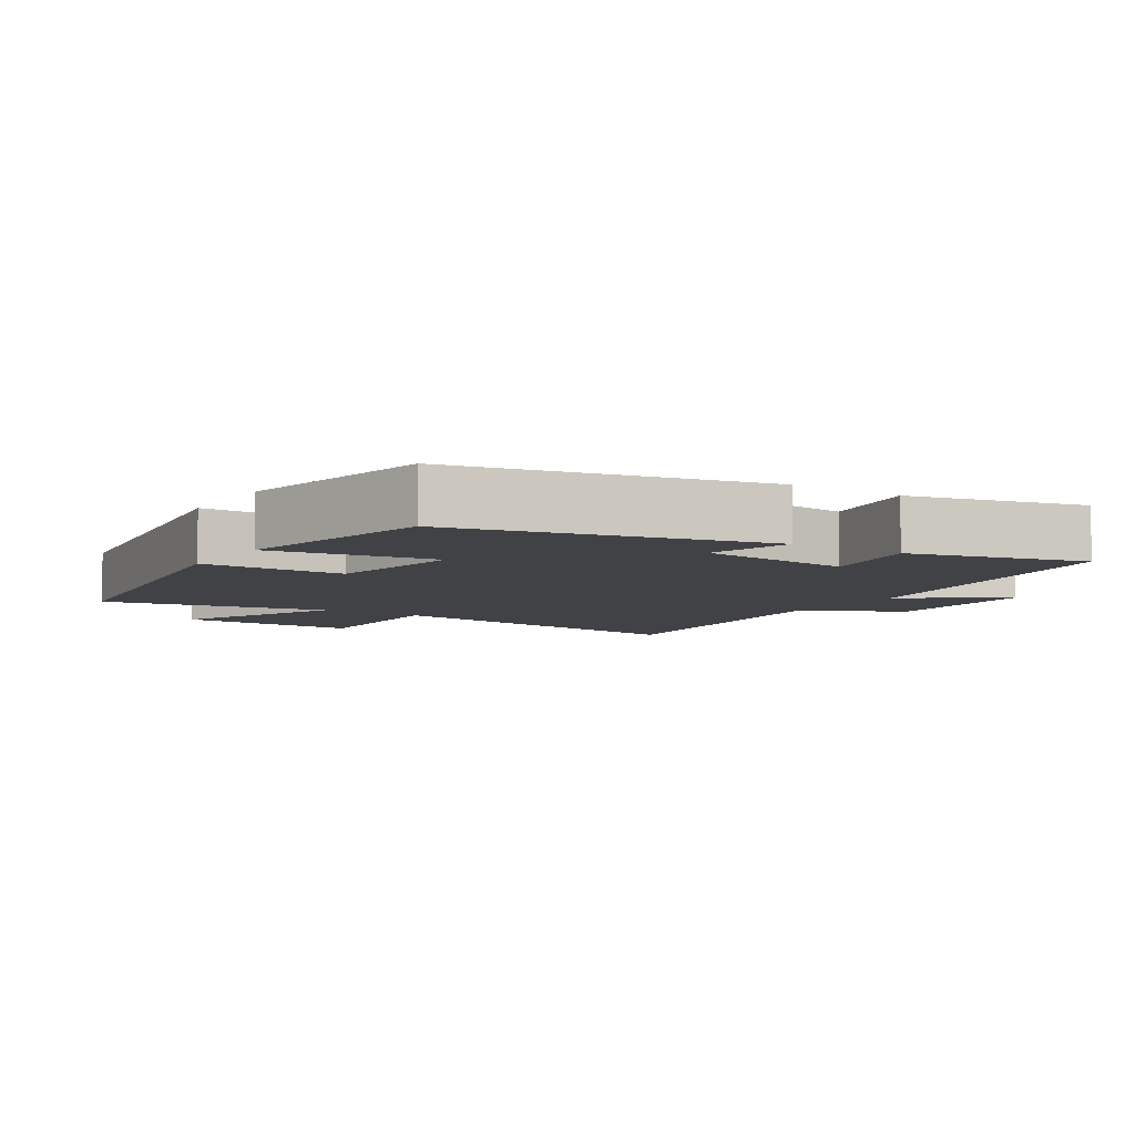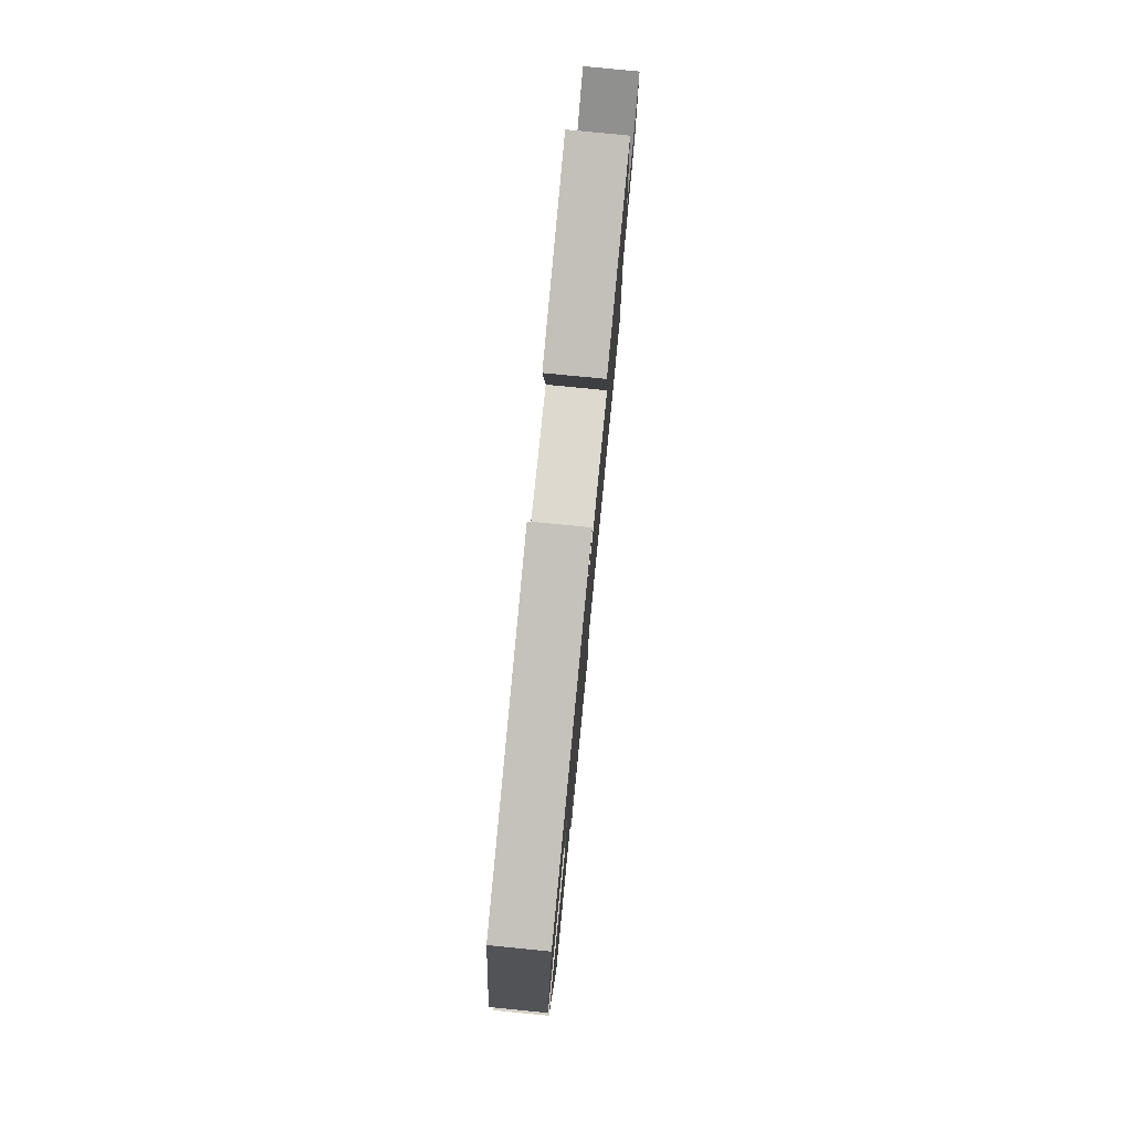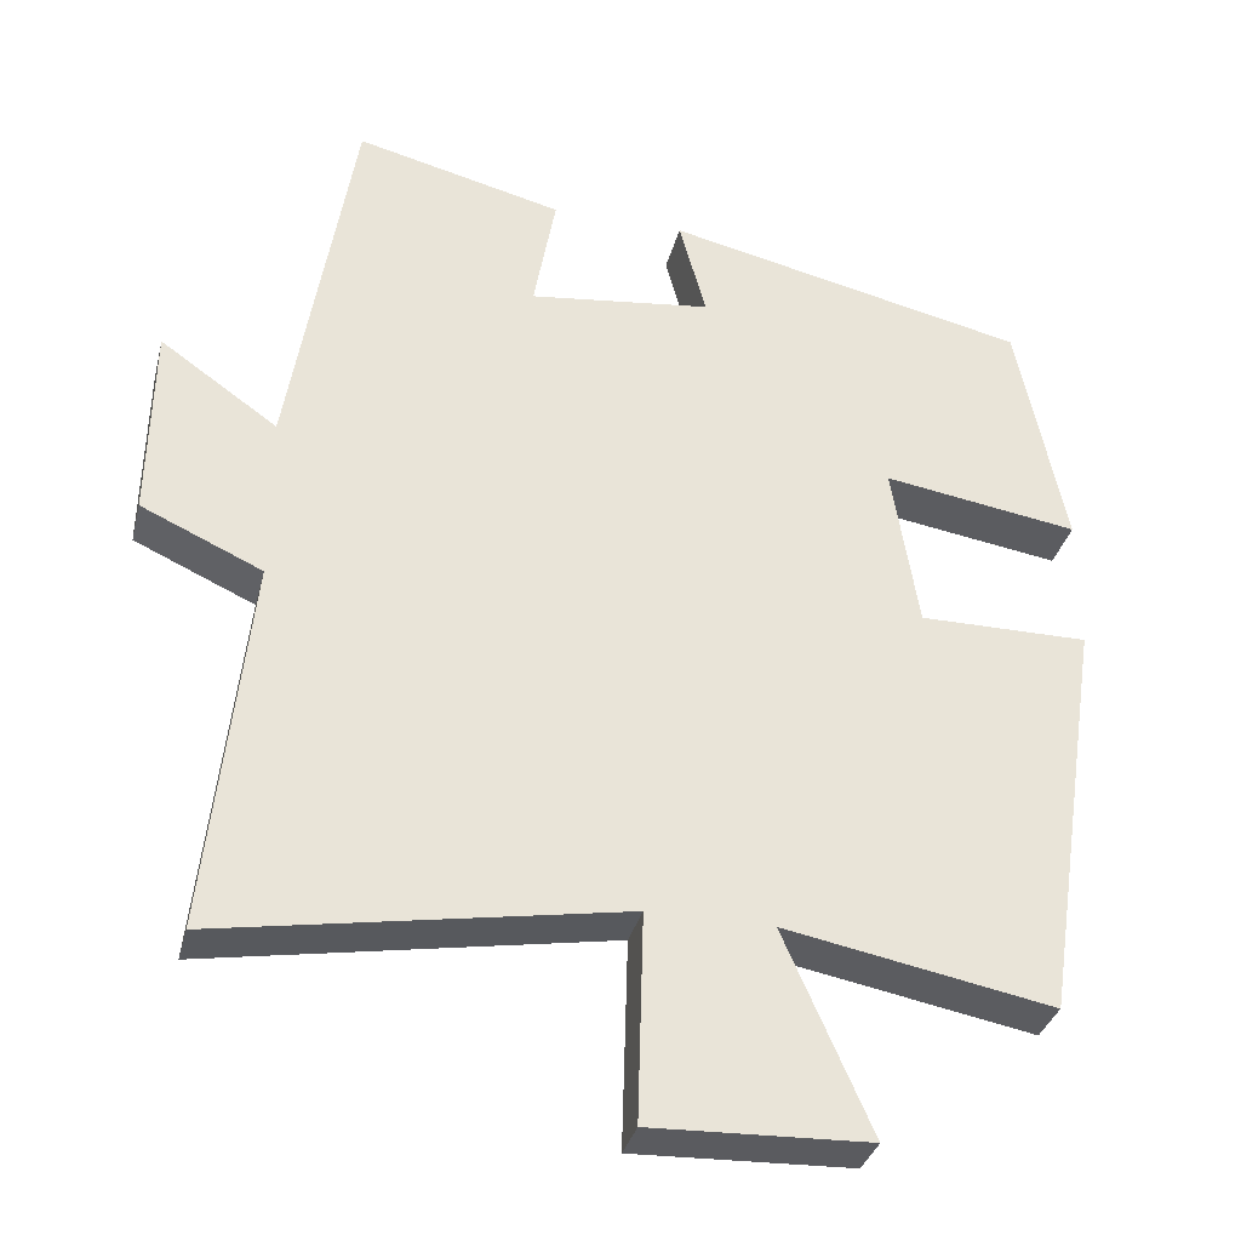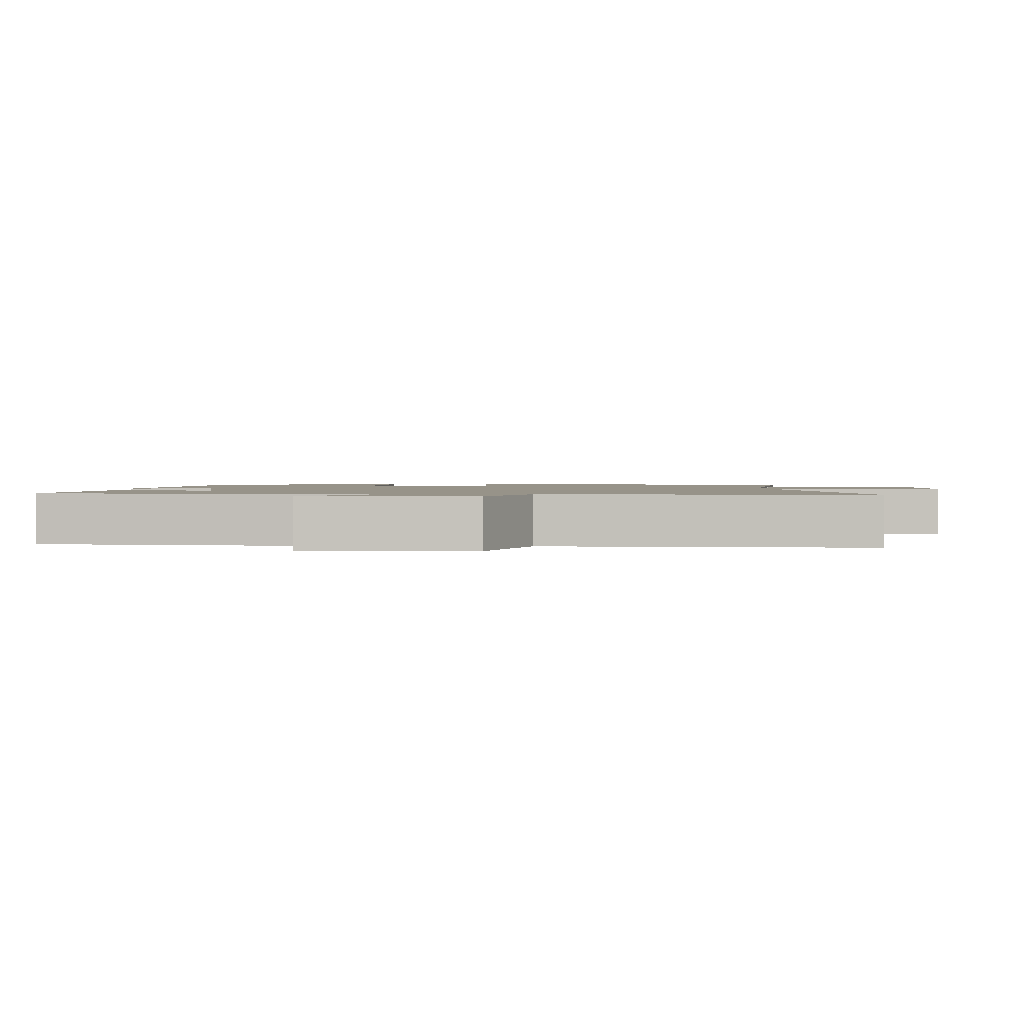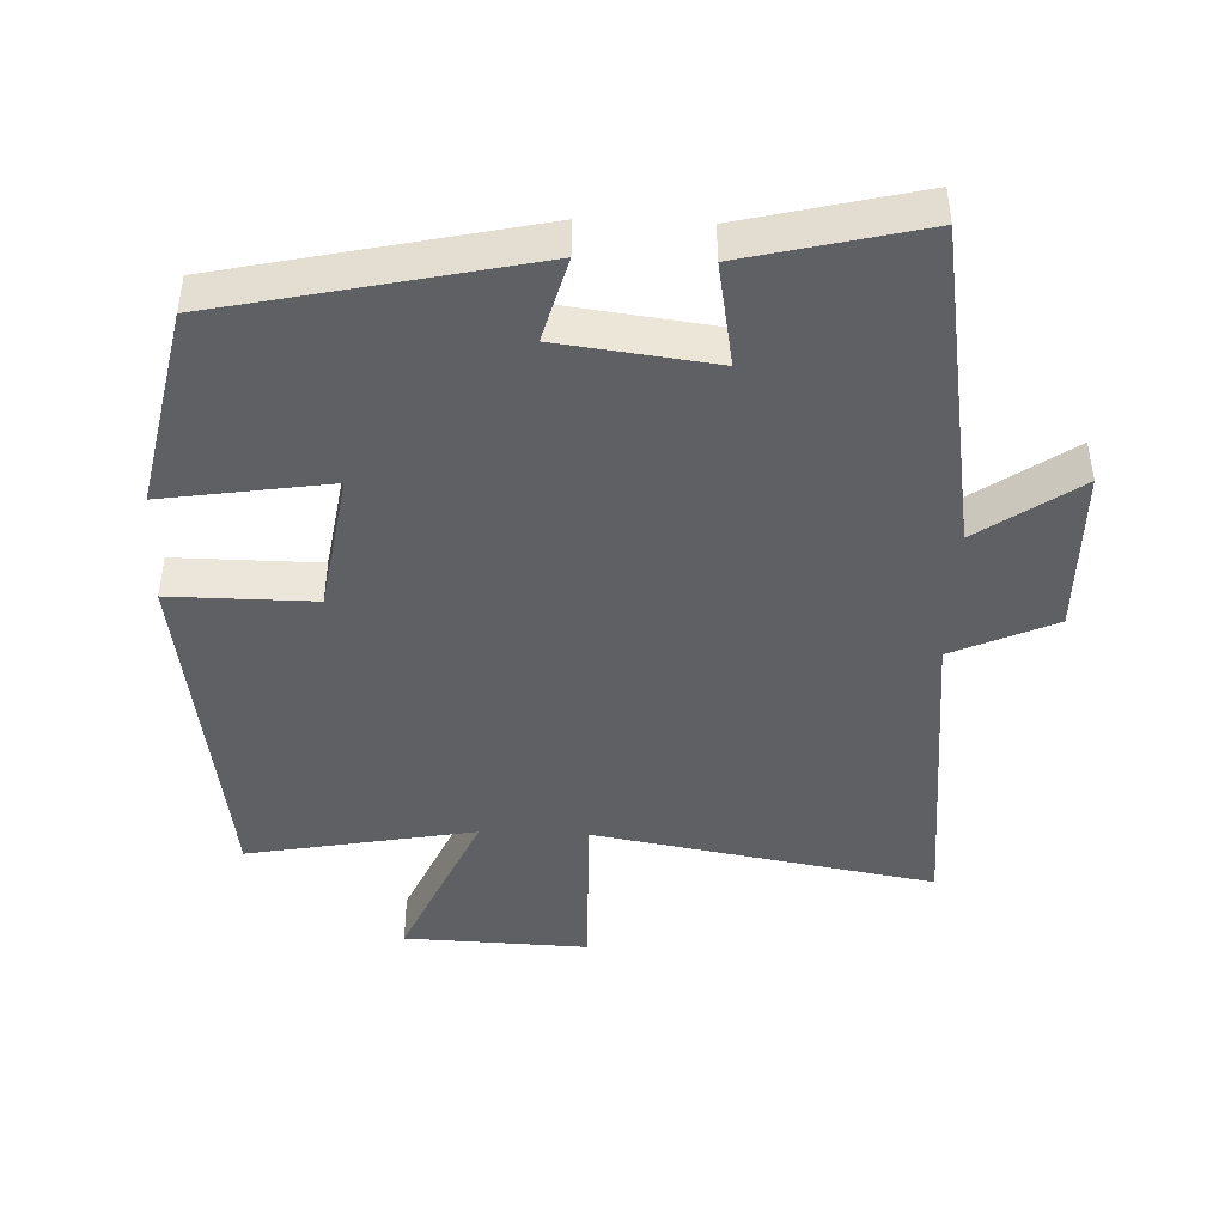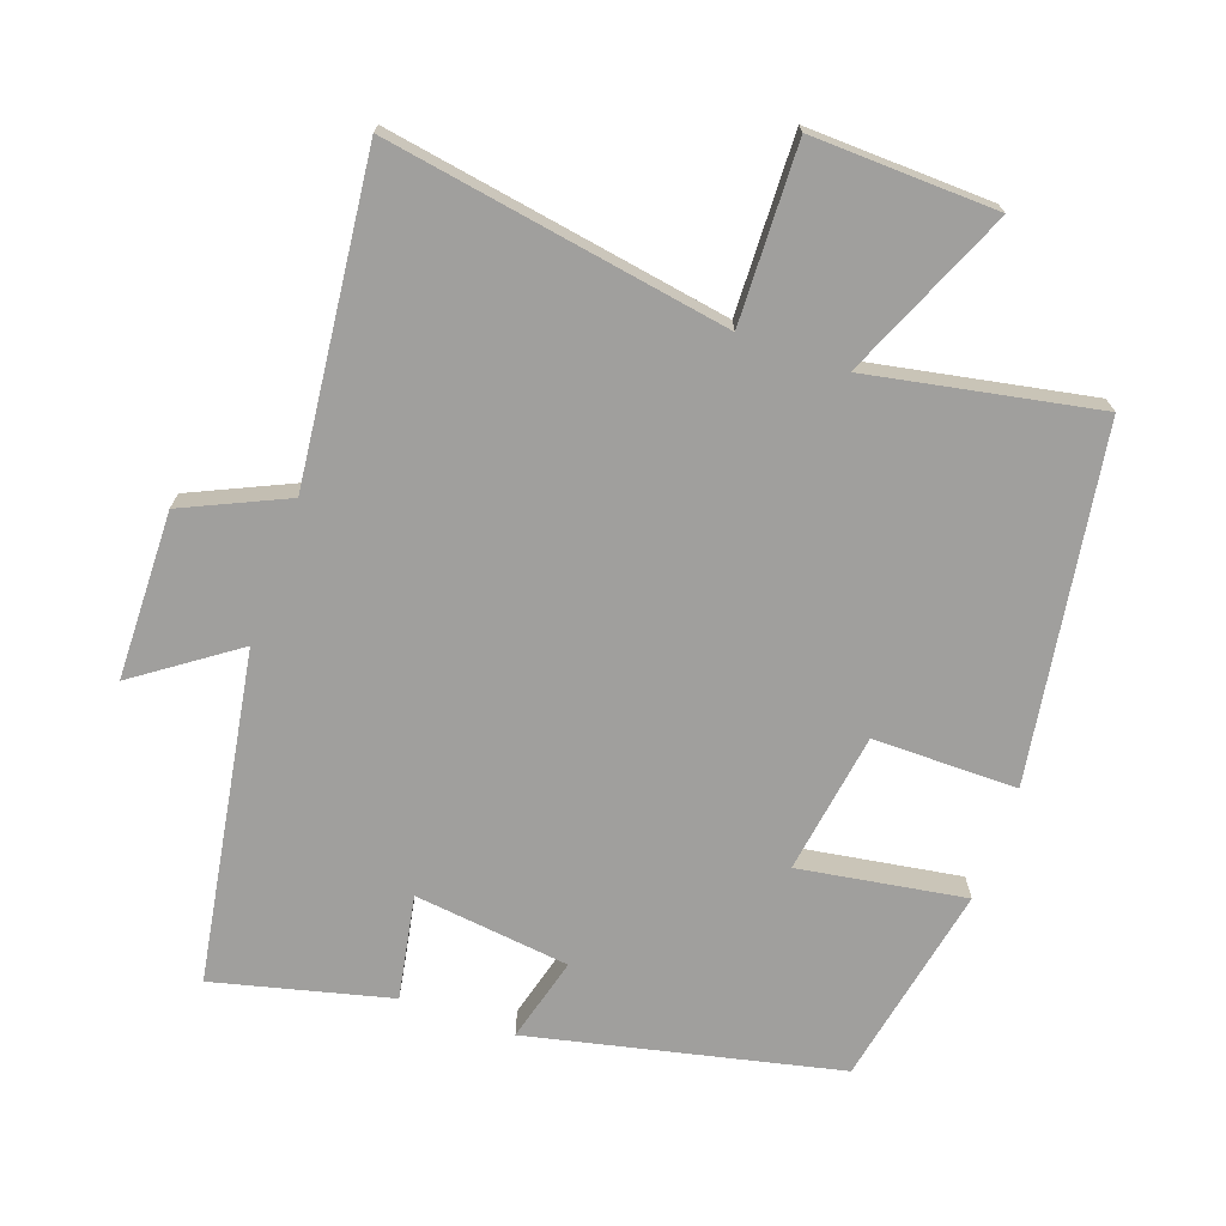
<metadata>
{"format":"obj","ext":"obj","renderer":"f3d","projection":"perspective","resolution":1024,"background":"white","views":[{"elev":-6.6,"azim":-32.6,"up":"+Y"},{"elev":79.1,"azim":-84.4,"up":"+Z"},{"elev":-34.0,"azim":166.1,"up":"+Z"},{"elev":1.5,"azim":89.5,"up":"+Y"},{"elev":-44.6,"azim":-2.3,"up":"+Y"},{"elev":-71.4,"azim":160.7,"up":"+Y"}]}
</metadata>
<code>
v -0.423 0.07 -0.561
v -0.5 0.07 -0.055
v -0.292 0.07 -0.056
v -0.26 0.07 0.148
v -0.5 0.07 0.111
v -0.441 0.07 0.402
v 0.004 0.07 0.5
v -0.029 0.07 0.378
v 0.195 0.07 0.35
v 0.168 0.07 0.5
v 0.422 0.07 0.562
v 0.5 0.07 0.087
v 0.644 0.07 0.188
v 0.648 0.07 -0.054
v 0.5 0.07 -0.121
v 0.549 0.07 -0.585
v 0.057 0.07 -0.5
v 0.064 0.07 -0.755
v -0.202 0.07 -0.745
v -0.095 0.07 -0.5
v -0.423 0 -0.561
v -0.5 0 -0.055
v -0.292 0 -0.056
v -0.26 0 0.148
v -0.5 0 0.111
v -0.441 0 0.402
v 0.004 0 0.5
v -0.029 0 0.378
v 0.195 0 0.35
v 0.168 0 0.5
v 0.422 0 0.562
v 0.5 0 0.087
v 0.644 0 0.188
v 0.648 0 -0.054
v 0.5 0 -0.121
v 0.549 0 -0.585
v 0.057 0 -0.5
v 0.064 0 -0.755
v -0.202 0 -0.745
v -0.095 0 -0.5
f 17 18 19 20
f 15 16 17
f 15 17 20
f 12 13 14 15
f 9 10 11 12
f 8 9 12 15
f 5 6 7 8
f 4 5 8
f 3 4 8 15
f 3 15 20
f 1 2 3 20
f 40 39 38 37
f 37 36 35
f 40 37 35
f 35 34 33 32
f 32 31 30 29
f 35 32 29 28
f 28 27 26 25
f 28 25 24
f 35 28 24 23
f 40 35 23
f 40 23 22 21
f 1 21 22 2
f 2 22 23 3
f 3 23 24 4
f 4 24 25 5
f 5 25 26 6
f 6 26 27 7
f 7 27 28 8
f 8 28 29 9
f 9 29 30 10
f 10 30 31 11
f 11 31 32 12
f 12 32 33 13
f 13 33 34 14
f 14 34 35 15
f 15 35 36 16
f 16 36 37 17
f 17 37 38 18
f 18 38 39 19
f 19 39 40 20
f 20 40 21 1

</code>
